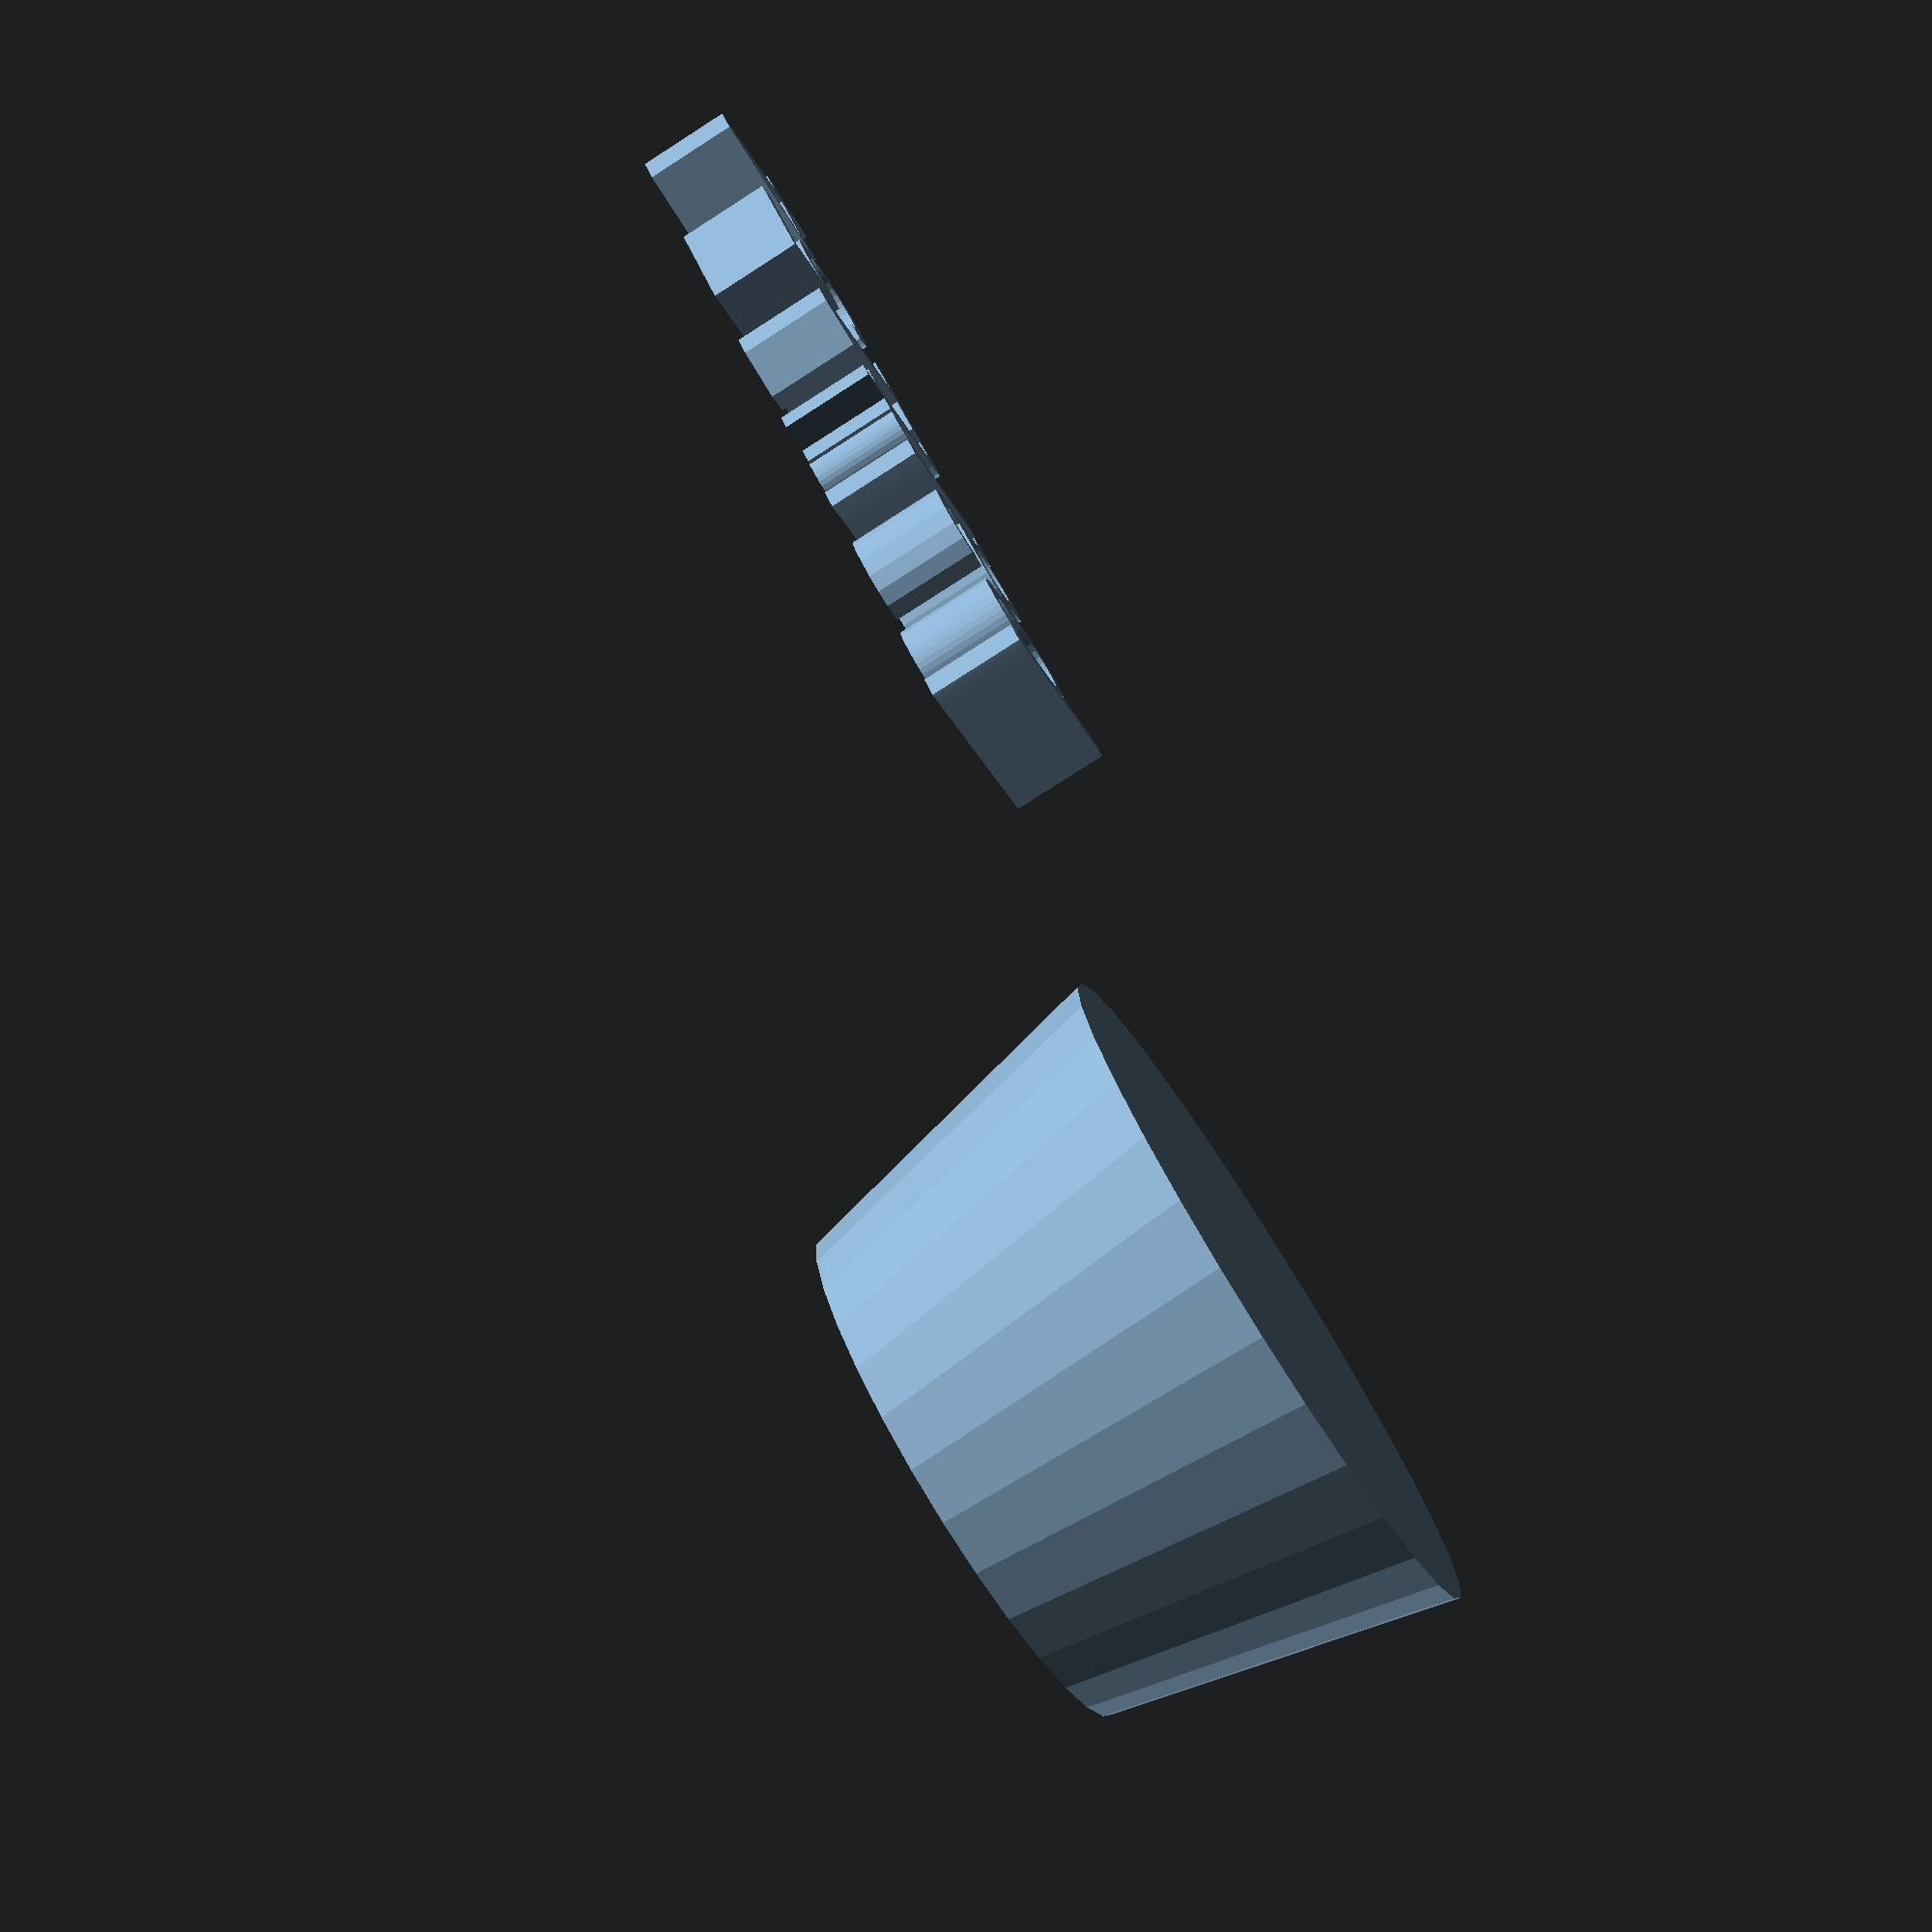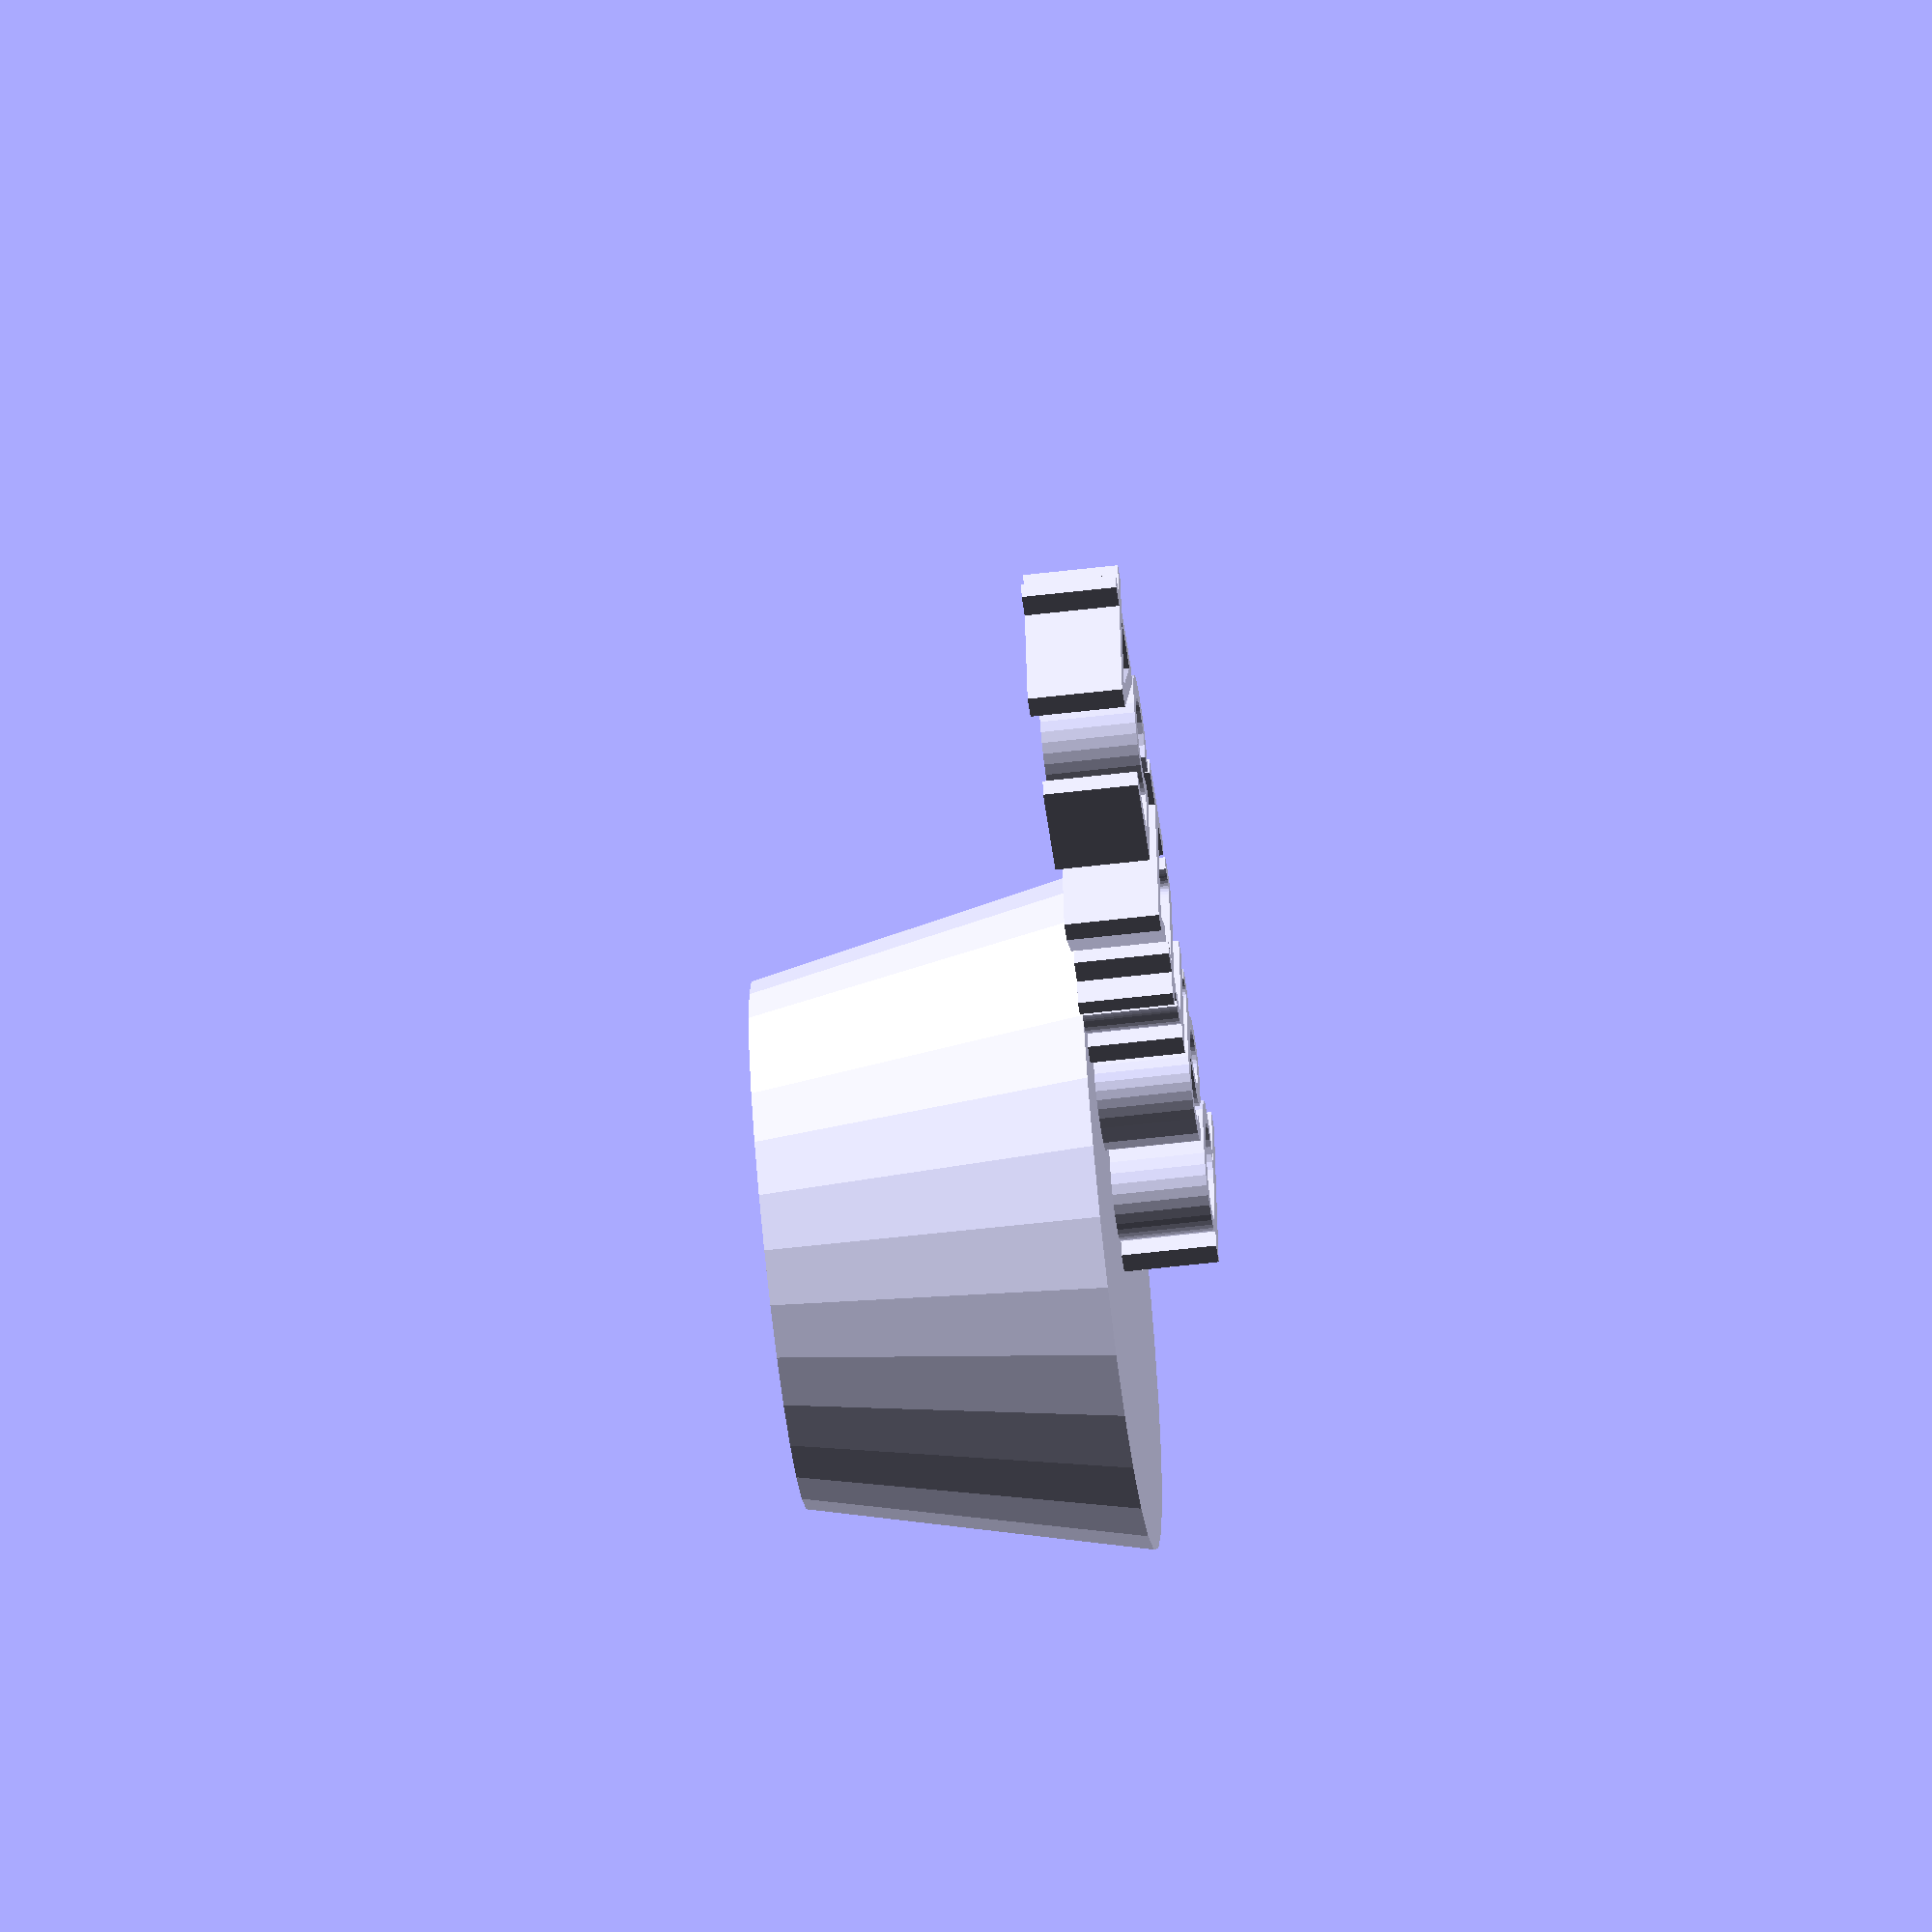
<openscad>
//[CUSTOMIZATION]
// Height
h=18; // [10:100]
// Radius 1
r1=14; // [5,10,15]
// Radius 2
r2=18;
// Message
txt="part154";
// I love it
boolvar=true;
module __END_CUSTOMIZATIONS () { }
cylinder(h,r1,r2);
translate([20,20,20]) { linear_extrude(5) text(txt, font="Liberation Sans"); }

</openscad>
<views>
elev=79.2 azim=230.7 roll=302.6 proj=p view=wireframe
elev=238.4 azim=348.6 roll=263.1 proj=o view=solid
</views>
